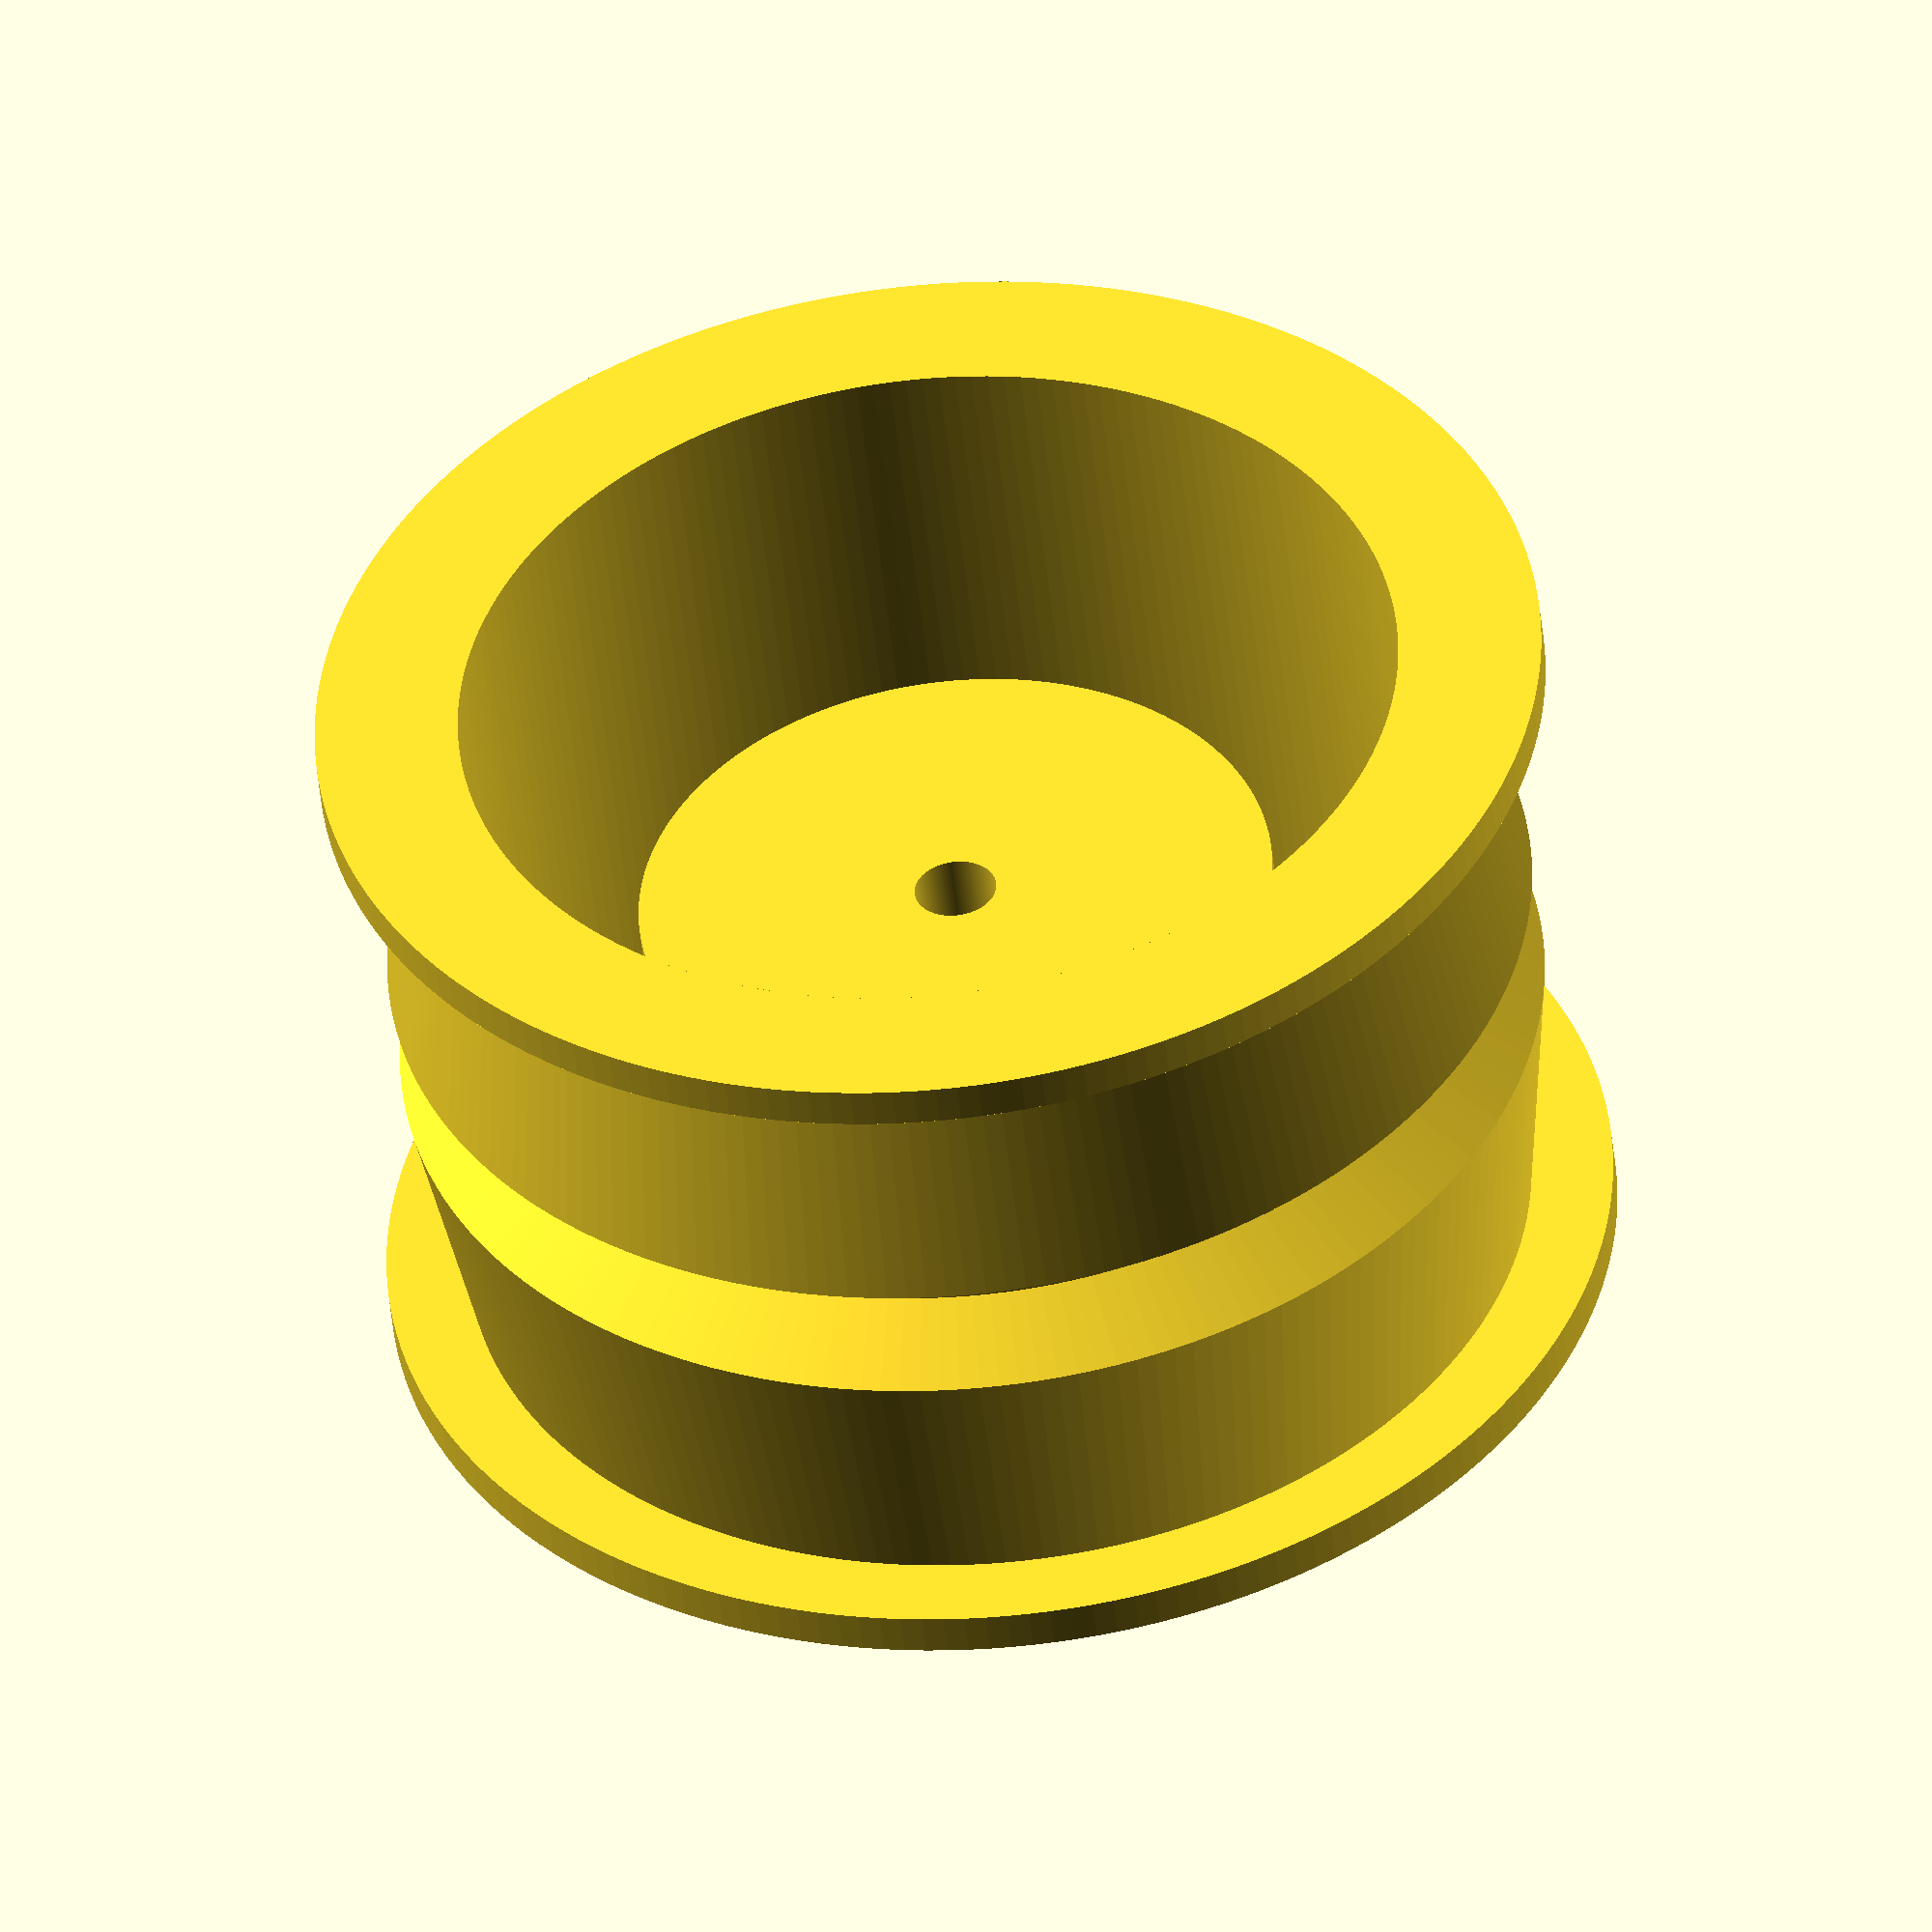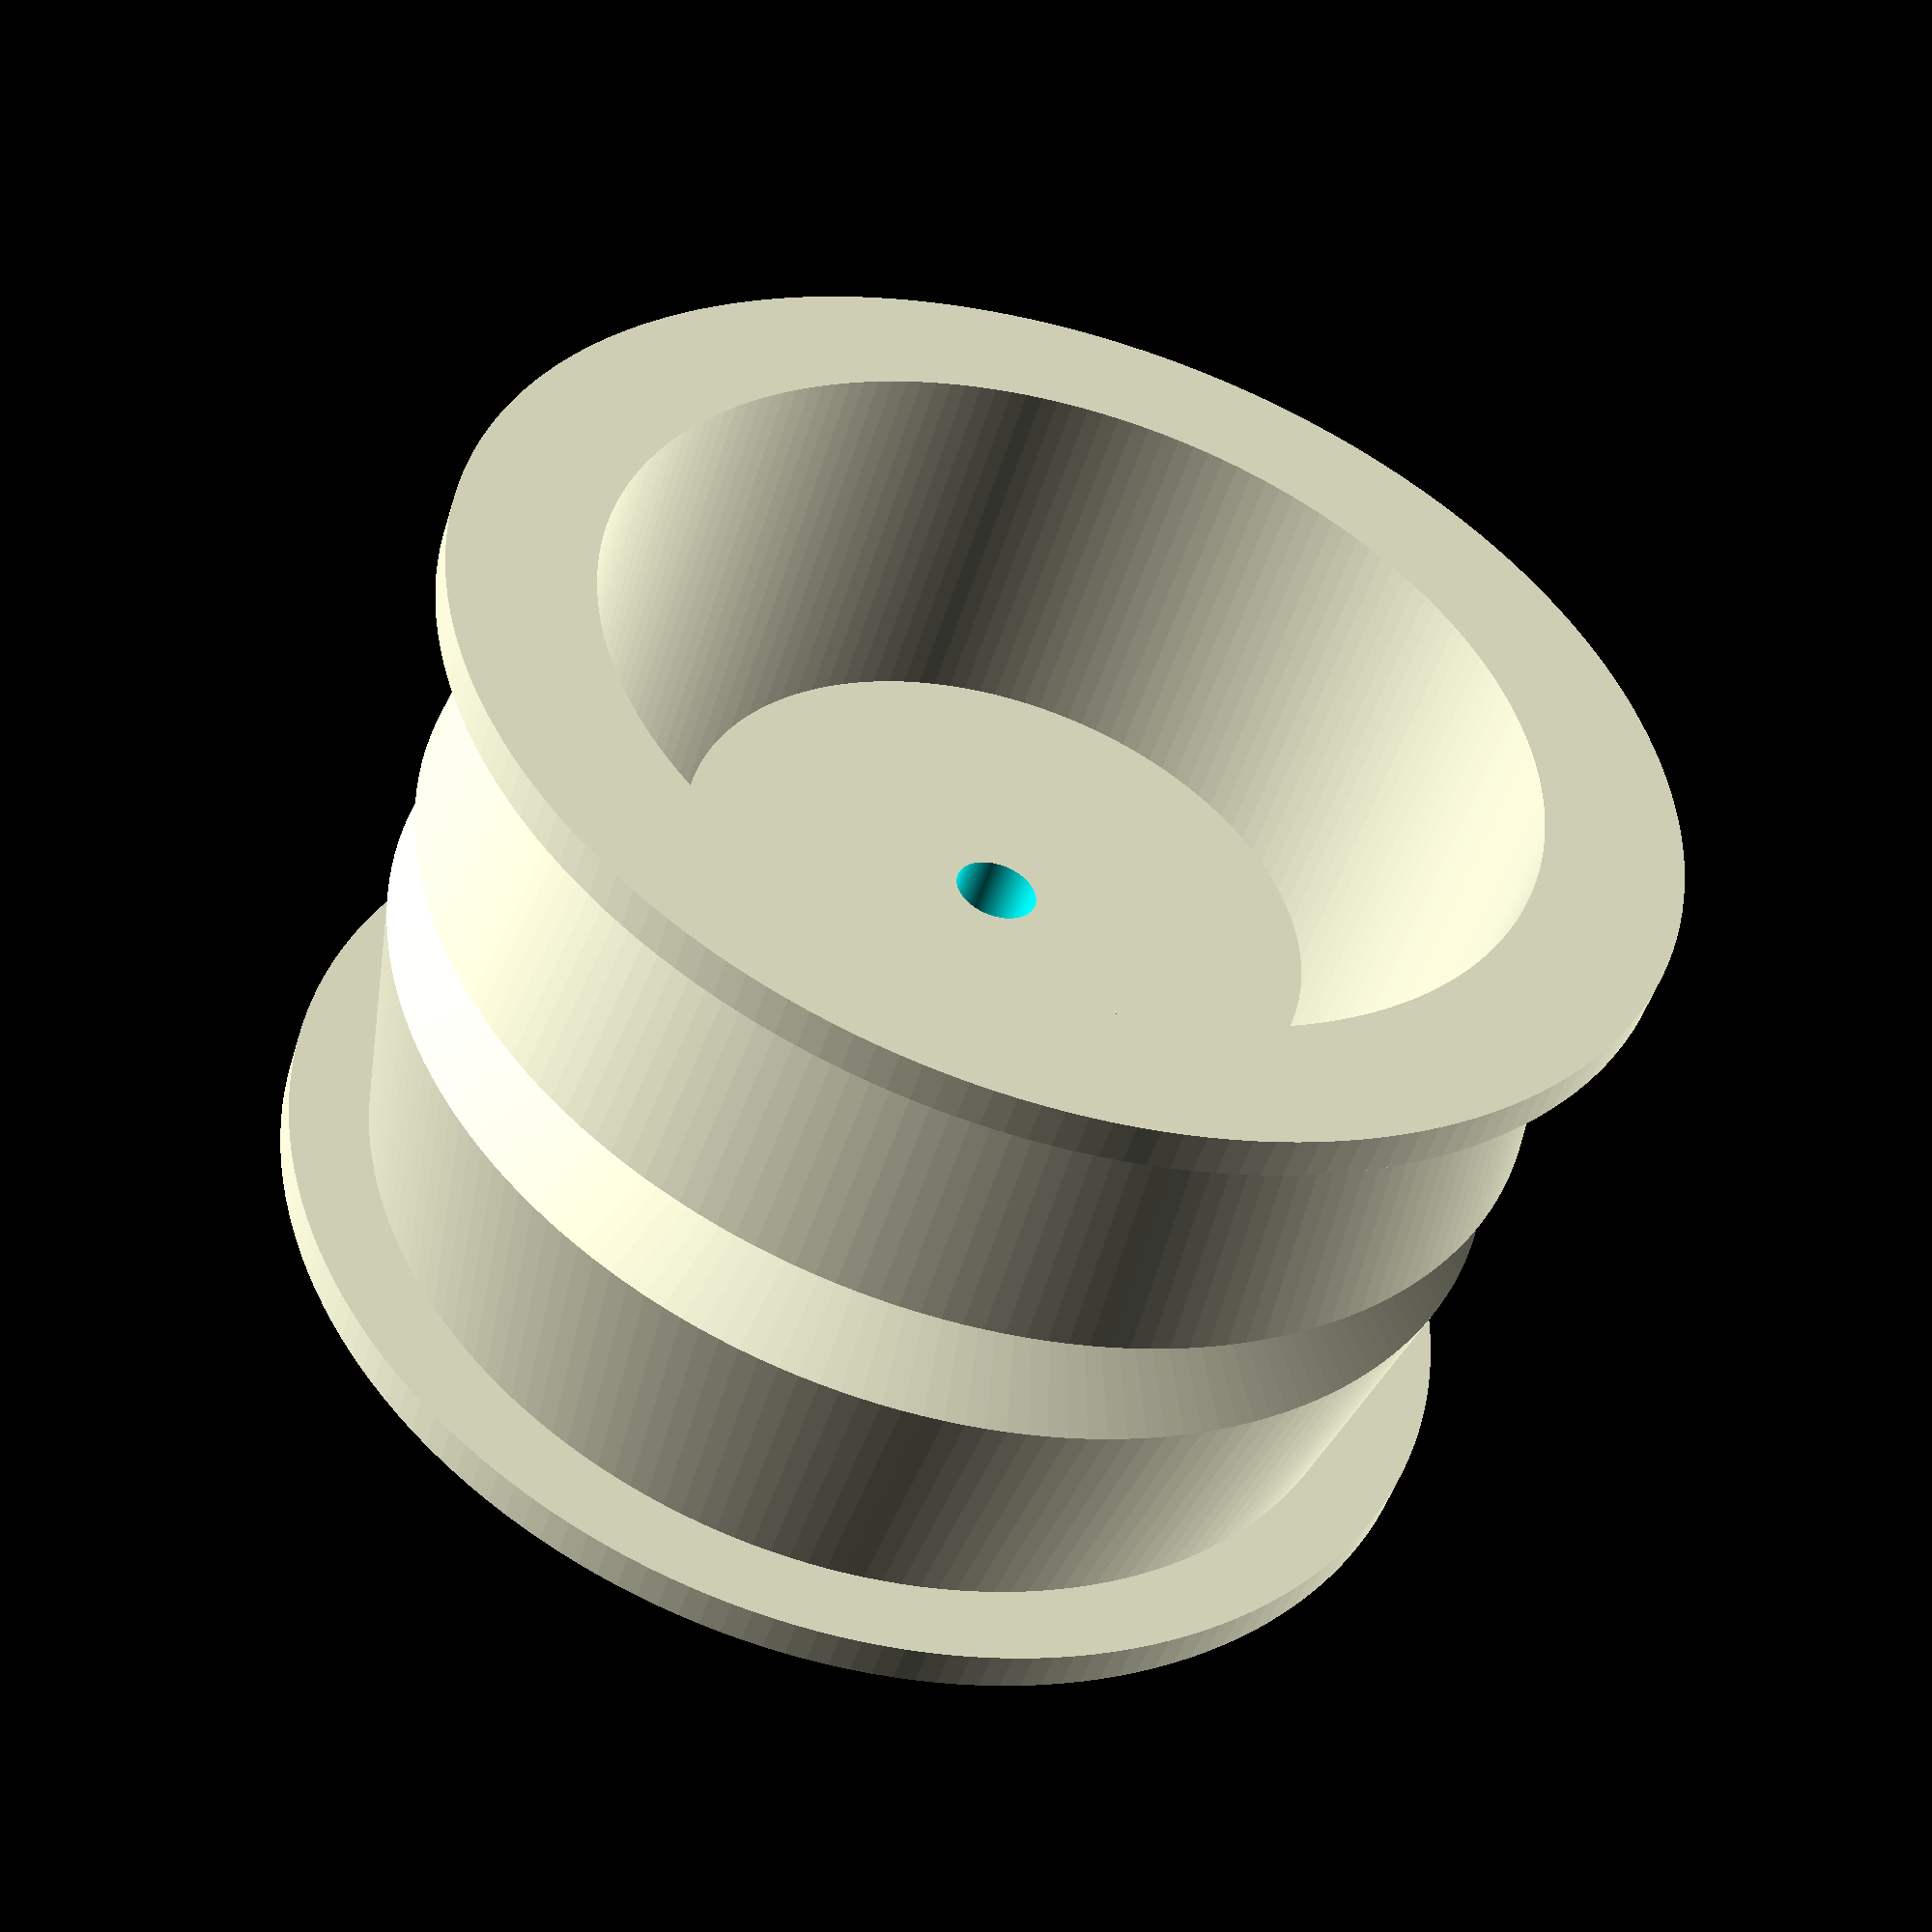
<openscad>
$fn=180;

rotate_extrude(angle = 360, convexity = 2) {
translate([22,0])  // [29,0] para la rueda grande, [22,0] para la rueda mediana
polygon(points = [ [1,0],[8,0],[8,2],[4,2],[6,15],[2,17.5],[2,18.5],[6,21],[4,34],[8,34],[8,36],[1,36] ]);
}

difference(){
translate([0,0,13])cylinder(r=15.5,h=10);
cylinder(d=4,h=36);
}

</openscad>
<views>
elev=49.2 azim=336.7 roll=185.9 proj=o view=solid
elev=49.6 azim=325.8 roll=163.0 proj=p view=solid
</views>
